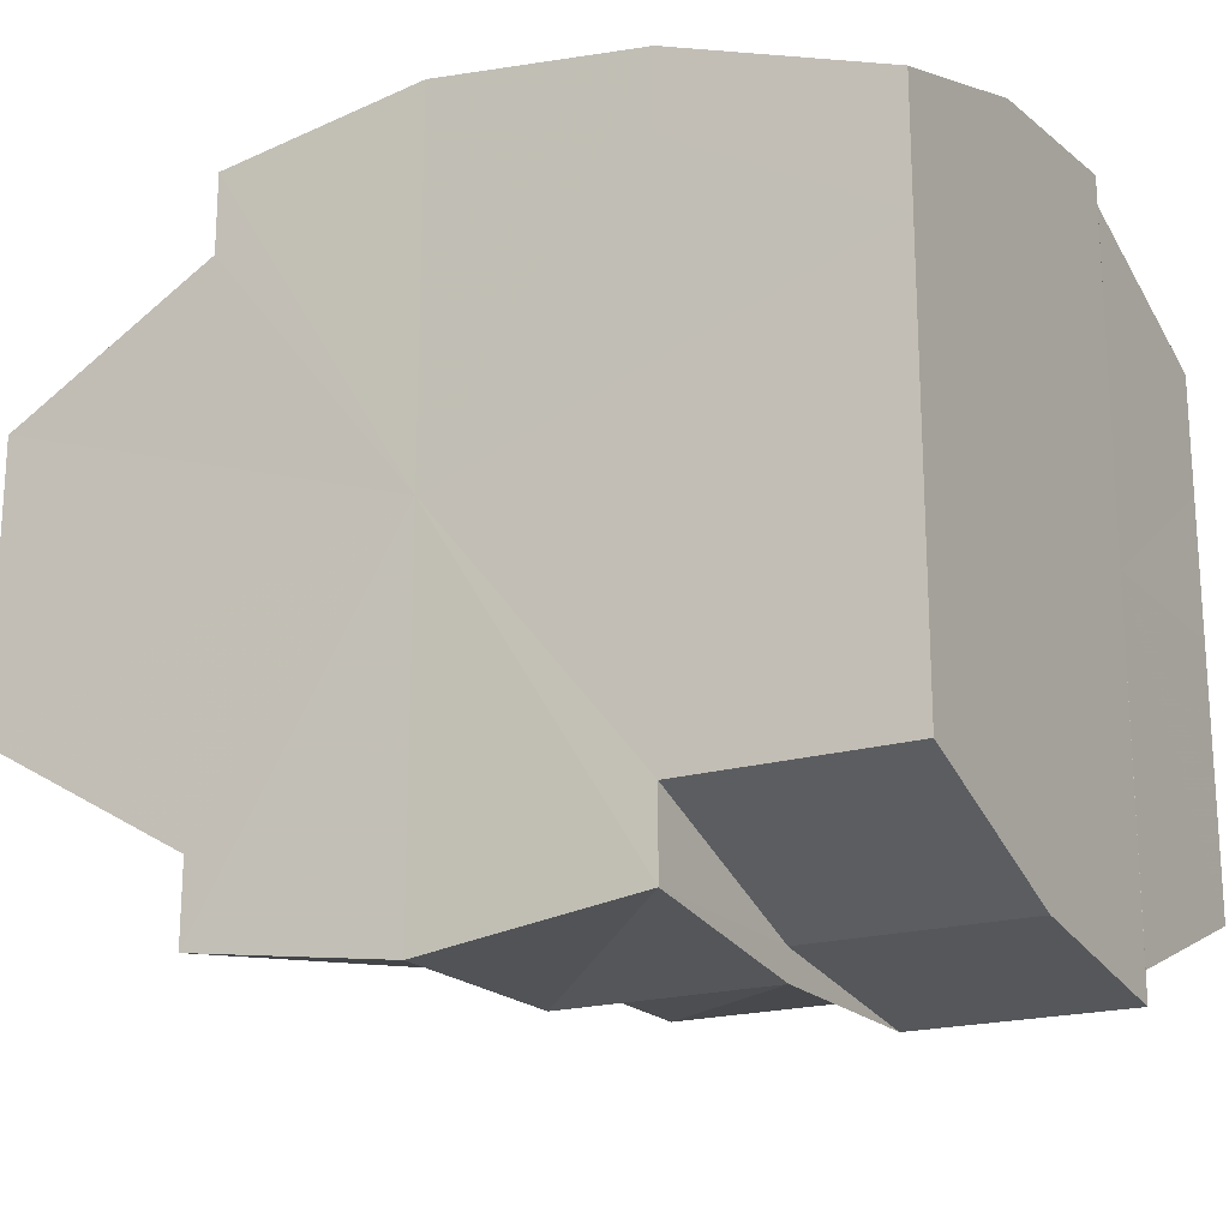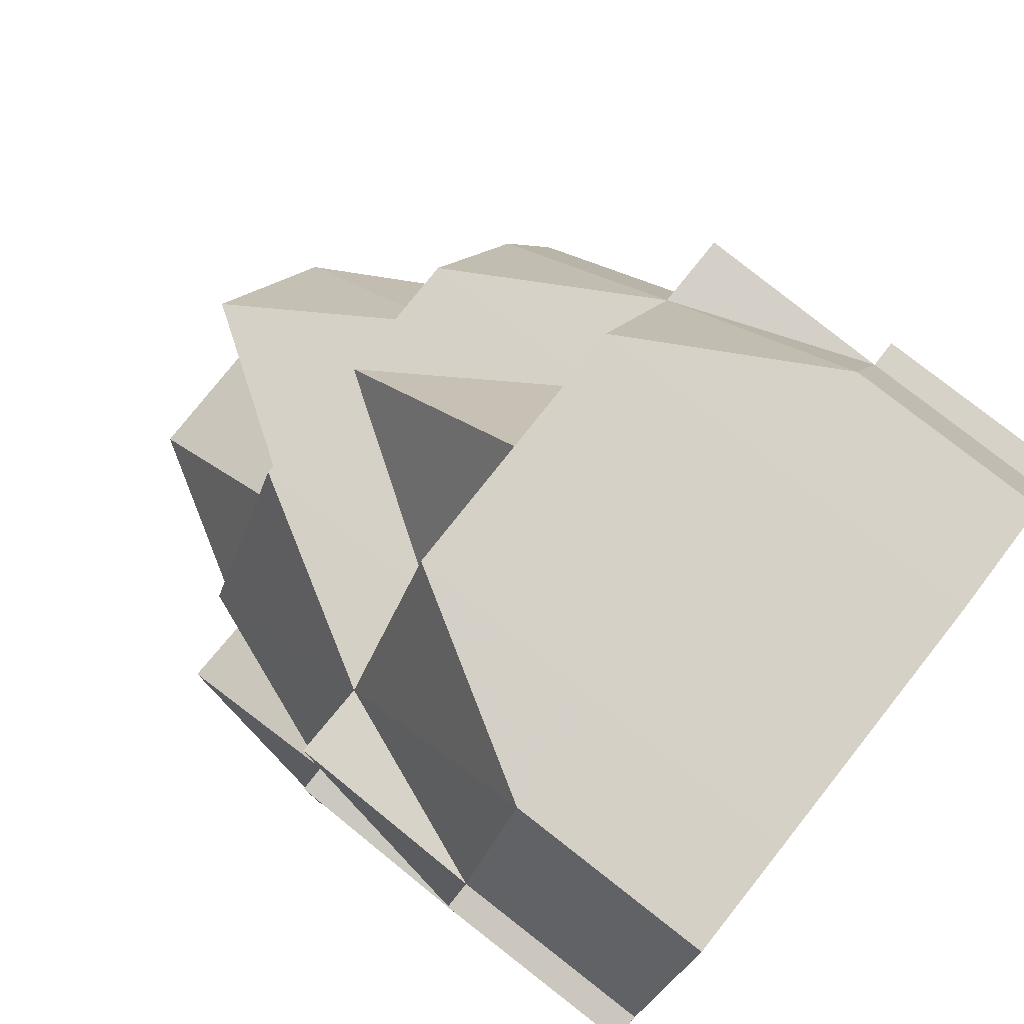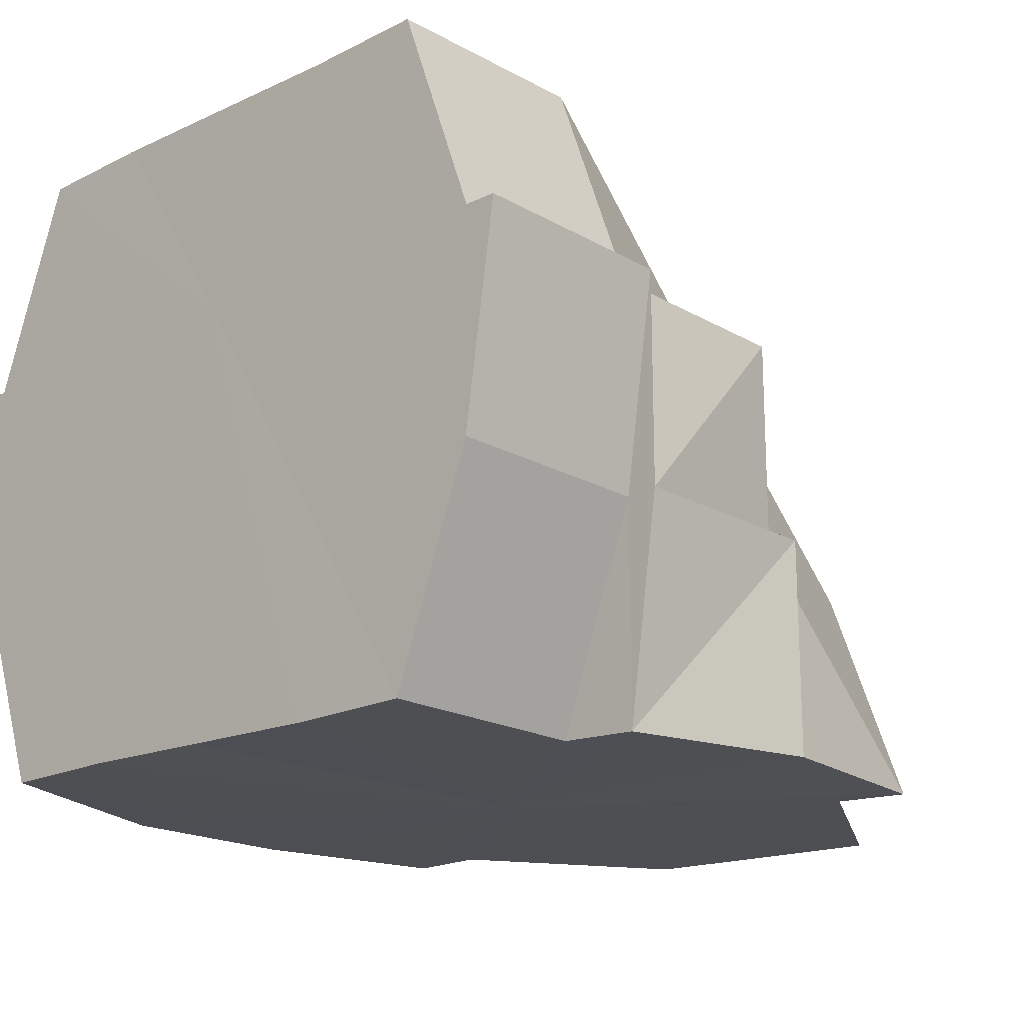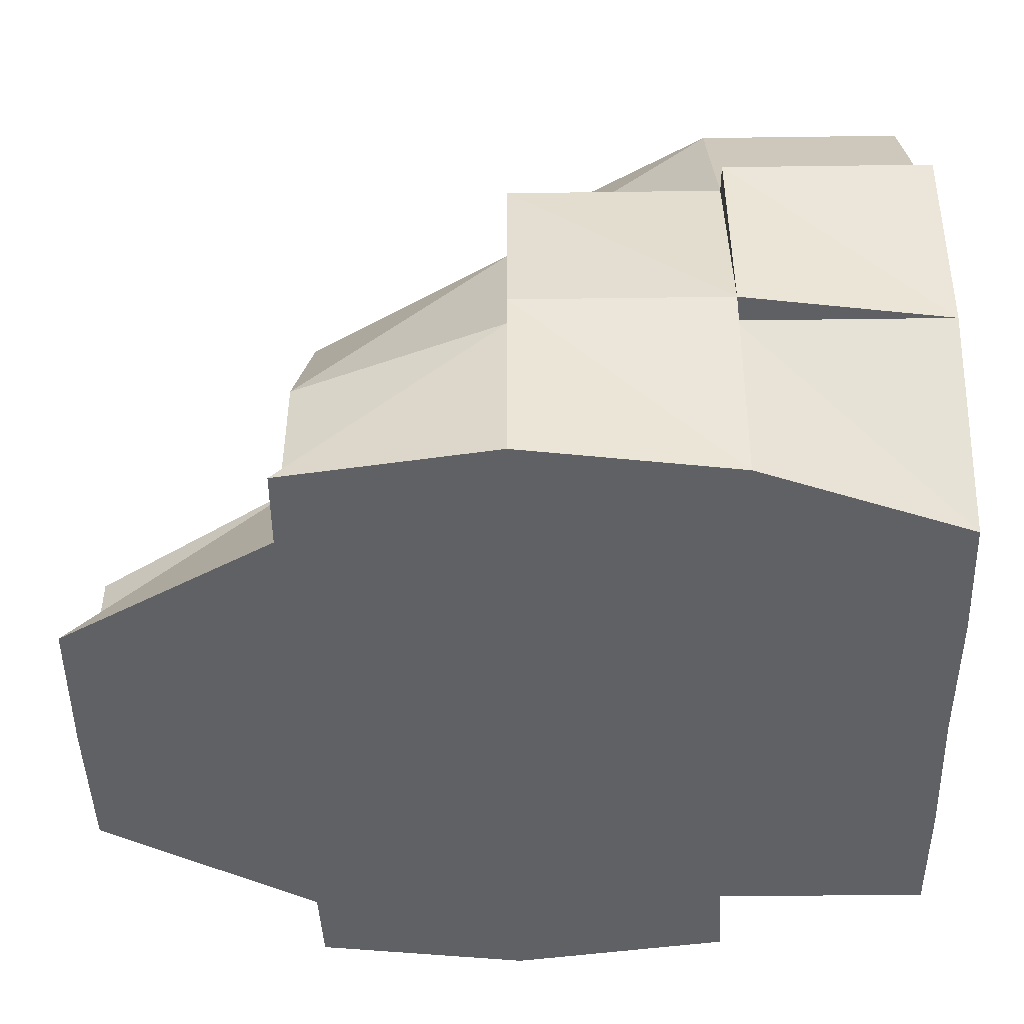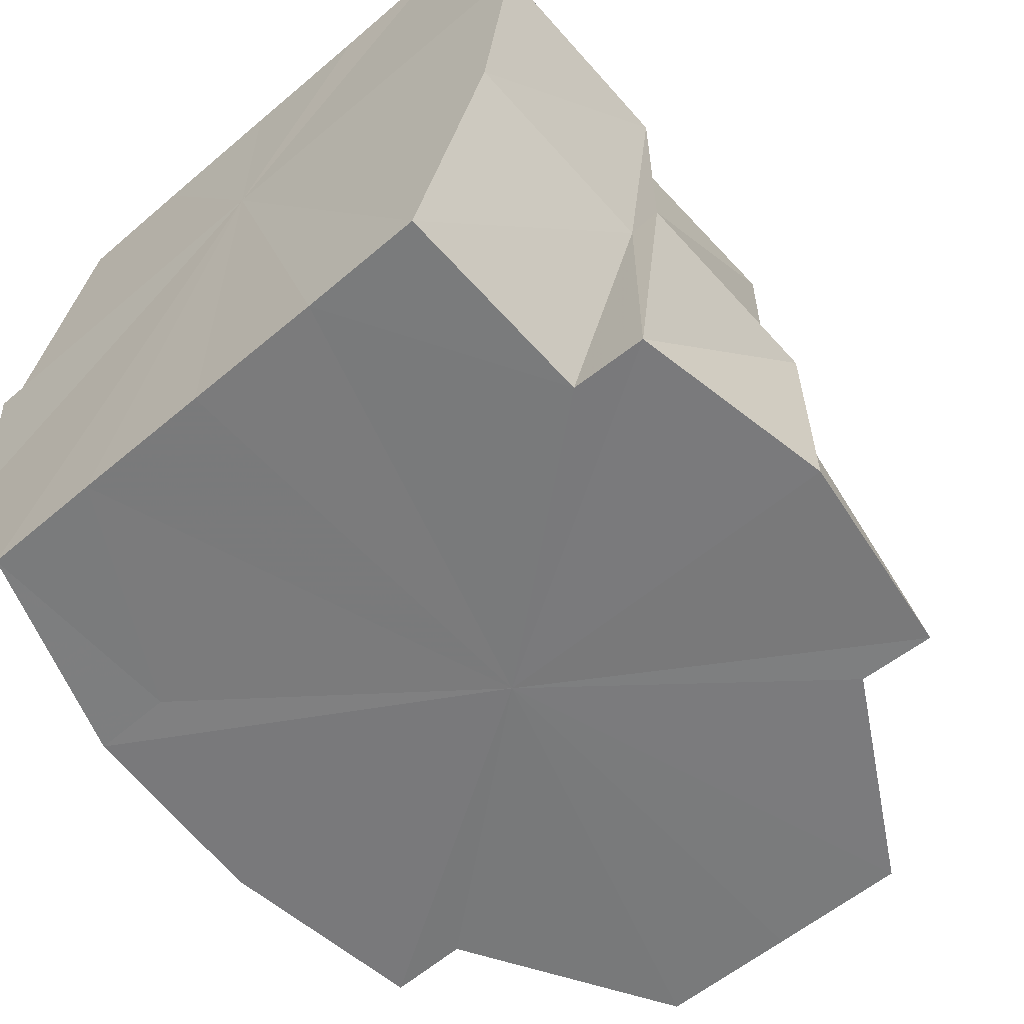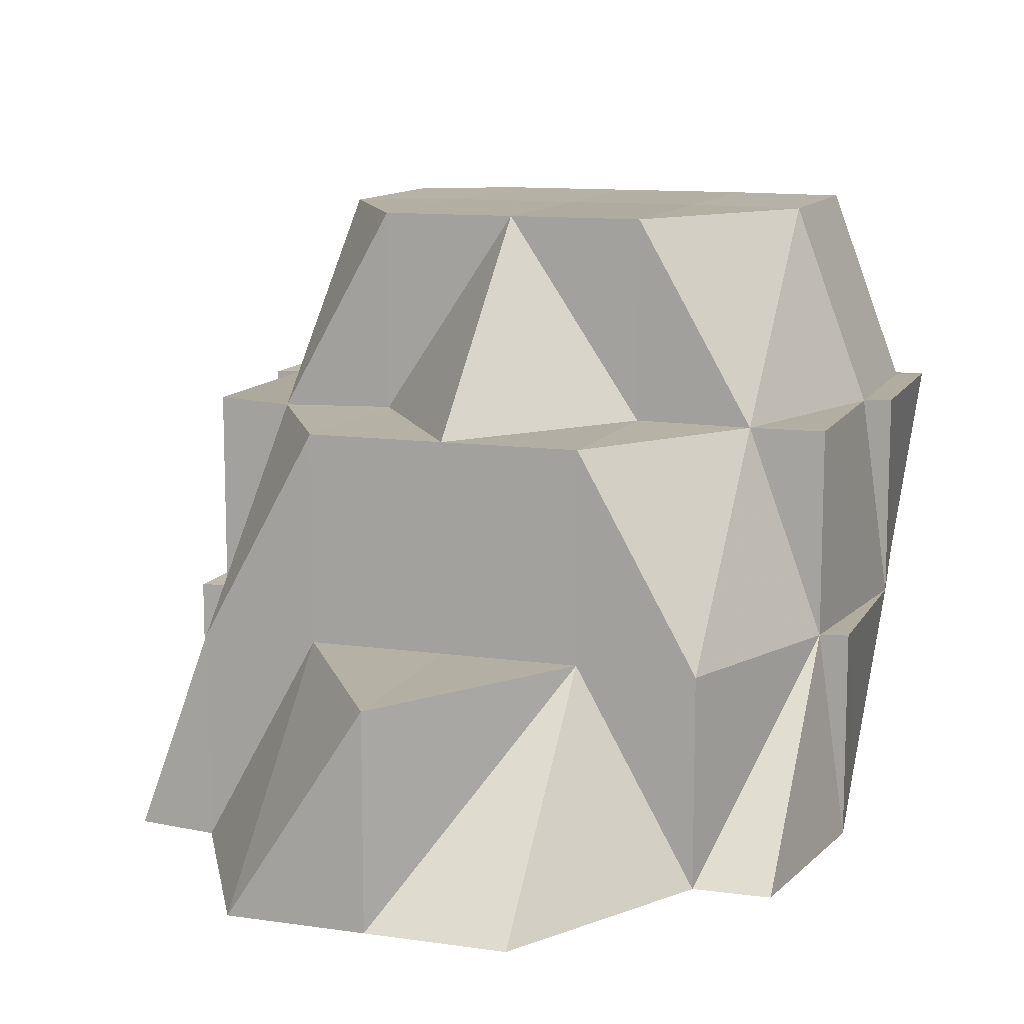
<metadata>
{"format":"obj","ext":"obj","renderer":"f3d","projection":"perspective","resolution":1024,"background":"white","views":[{"elev":-19.5,"azim":29.2,"up":"+Z"},{"elev":78.9,"azim":38.3,"up":"+Y"},{"elev":-17.8,"azim":132.6,"up":"+Y"},{"elev":-47.2,"azim":1.1,"up":"+Y"},{"elev":-58.1,"azim":131.2,"up":"+Y"},{"elev":11.3,"azim":-71.1,"up":"+Y"}]}
</metadata>
<code>
o 12189
v 2175 1893 13.3
v 2175 1893 13.3
v 2175 1893 13.31
v 2175 1893 13.31
v 2175 1893 13.31
v 2175 1893 13.31
v 2175 1893 13.32
v 2175 1893 13.31
v 2175 1893 13.3
v 2175 1893 13.31
v 2175 1893 13.31
v 2175 1893 13.31
v 2175 1893 13.31
v 2175 1893 13.31
v 2175 1893 13.32
v 2175 1893 13.32
v 2175 1893 13.32
v 2175 1893 13.3
v 2175 1893 13.31
v 2175 1893 13.29
v 2175 1893 13.3
v 2175 1893 13.31
v 2175 1893 13.31
v 2175 1893 13.3
v 2175 1893 13.31
v 2175 1893 13.29
v 2175 1893 13.29
v 2175 1893 13.29
v 2175 1893 13.3
v 2175 1893 13.3
v 2175 1893 13.29
v 2175 1893 13.3
v 2175 1893 13.29
v 2175 1893 13.29
v 2175 1893 13.29
v 2175 1893 13.29
v 2175 1893 13.29
v 2175 1893 13.28
v 2175 1893 13.28
v 2175 1893 13.29
v 2175 1893 13.29
v 2175 1893 13.29
v 2175 1893 13.28
v 2175 1893 13.28
v 2175 1893 13.28
v 2175 1893 13.29
v 2175 1893 13.28
v 2175 1893 13.29
v 2175 1893 13.29
v 2175 1893 13.29
v 2175 1893 13.28
v 2175 1893 13.28
v 2175 1893 13.29
v 2175 1893 13.29
v 2175 1893 13.29
v 2175 1893 13.3
v 2175 1893 13.3
v 2175 1893 13.29
v 2175 1893 13.3
v 2175 1893 13.3
v 2175 1893 13.31
v 2175 1893 13.29
v 2175 1893 13.3
v 2175 1893 13.3
v 2175 1893 13.31
v 2175 1893 13.29
v 2175 1893 13.3
v 2175 1893 13.32
v 2175 1893 13.32
v 2175 1893 13.32
v 2175 1893 13.32
v 2175 1893 13.32
v 2175 1893 13.32
v 2175 1893 13.32
v 2175 1893 13.31
v 2175 1893 13.32
v 2175 1893 13.32
v 2175 1893 13.32
v 2175 1893 13.32
v 2175 1893 13.32
v 2175 1893 13.32
v 2175 1893 13.32
v 2175 1893 13.32
v 2175 1893 13.32
v 2175 1893 13.31
v 2175 1893 13.31
v 2175 1893 13.32
v 2175 1893 13.31
v 2175 1893 13.31
v 2175 1893 13.32
v 2175 1893 13.32
v 2175 1893 13.32
v 2175 1893 13.32
v 2175 1893 13.32
v 2175 1893 13.32
v 2175 1893 13.32
v 2175 1893 13.32
v 2175 1893 13.32
v 2175 1893 13.32
v 2175 1893 13.31
v 2175 1893 13.3
v 2175 1893 13.3
v 2175 1893 13.31
v 2175 1893 13.32
v 2175 1893 13.32
v 2175 1893 13.29
v 2175 1893 13.29
v 2175 1893 13.28
v 2175 1893 13.28
v 2175 1893 13.28
v 2175 1893 13.28
v 2175 1893 13.29
v 2175 1893 13.29
v 2175 1893 13.29
v 2175 1893 13.28
v 2175 1893 13.28
v 2175 1893 13.28
v 2175 1893 13.28
v 2175 1893 13.28
v 2175 1893 13.28
v 2175 1893 13.28
v 2175 1893 13.28
v 2175 1893 13.29
v 2175 1893 13.29
v 2175 1893 13.28
v 2175 1893 13.28
v 2175 1893 13.29
v 2175 1893 13.28
v 2175 1893 13.28
v 2175 1893 13.28
v 2175 1893 13.28
v 2175 1893 13.28
v 2175 1893 13.28
v 2175 1893 13.28
v 2175 1893 13.28
v 2175 1893 13.28
v 2175 1893 13.28
v 2175 1893 13.28
v 2175 1893 13.28
v 2175 1893 13.28
v 2175 1893 13.29
v 2175 1893 13.3
v 2175 1893 13.31
v 2175 1893 13.3
v 2175 1893 13.31
v 2175 1893 13.31
v 2175 1893 13.31
v 2175 1893 13.32
v 2175 1893 13.32
v 2175 1893 13.31
v 2175 1893 13.31
v 2175 1893 13.31
v 2175 1893 13.31
v 2175 1893 13.32
v 2175 1893 13.32
v 2175 1893 13.3
v 2175 1893 13.31
v 2175 1893 13.29
v 2175 1893 13.3
v 2175 1893 13.32
v 2175 1893 13.32
v 2175 1893 13.32
v 2175 1893 13.28
v 2175 1893 13.28
v 2175 1893 13.28
v 2175 1893 13.28
v 2175 1893 13.28
v 2175 1893 13.28
v 2175 1893 13.28
v 2175 1893 13.31
v 2175 1893 13.32
v 2175 1893 13.32
v 2175 1893 13.28
v 2175 1893 13.28
v 2175 1893 13.29
v 2175 1893 13.32
v 2175 1893 13.32
v 2175 1893 13.32
v 2175 1893 13.3
v 2175 1893 13.31
v 2175 1893 13.31
v 2175 1893 13.32
v 2175 1893 13.29
v 2175 1893 13.29
v 2175 1893 13.28
f 1 2 3
f 3 4 5
f 5 6 7
f 2 4 8
f 2 9 4
f 4 6 10
f 4 11 6
f 11 12 13
f 11 14 6
f 6 14 15
f 6 15 16
f 16 15 17
f 18 19 4
f 20 18 2
f 18 21 22
f 21 23 22
f 24 22 25
f 26 27 24
f 27 28 29
f 27 29 30
f 31 2 32
f 31 33 2
f 34 35 33
f 36 31 1
f 37 31 36
f 38 39 37
f 40 33 31
f 41 40 31
f 39 40 41
f 40 42 33
f 39 42 40
f 43 39 44
f 45 46 42
f 45 47 46
f 42 46 48
f 49 48 50
f 51 52 49
f 46 53 48
f 46 54 53
f 54 55 53
f 53 55 56
f 54 55 57
f 58 53 59
f 59 60 61
f 62 56 63
f 63 64 65
f 66 67 56
f 66 67 57
f 68 69 57
f 69 70 57
f 71 70 72
f 71 73 74
f 70 75 57
f 71 76 77
f 73 78 79
f 80 78 81
f 80 82 83
f 84 79 85
f 77 84 86
f 87 75 86
f 86 88 89
f 90 91 77
f 91 92 93
f 94 92 95
f 94 96 97
f 96 98 99
f 75 100 57
f 100 101 57
f 100 101 102
f 103 100 102
f 104 103 102
f 105 104 102
f 101 106 102
f 101 106 57
f 106 107 102
f 107 108 102
f 108 109 102
f 109 110 111
f 106 112 57
f 113 112 114
f 114 115 116
f 115 117 118
f 116 119 120
f 121 122 119
f 123 124 122
f 125 118 126
f 127 128 125
f 112 128 57
f 128 129 57
f 128 130 131
f 132 131 133
f 134 130 135
f 136 137 135
f 129 138 57
f 139 138 140
f 138 141 57
f 138 141 46
f 142 143 57
f 144 142 145
f 142 143 146
f 143 147 57
f 146 143 147
f 147 148 57
f 147 148 149
f 146 147 150
f 150 147 149
f 14 150 149
f 151 146 150
f 151 150 14
f 152 151 153
f 153 154 155
f 156 157 151
f 158 156 159
f 160 161 162
f 163 164 165
f 166 167 165
f 168 169 167
f 170 171 172
f 173 174 175
f 176 177 178
f 179 180 102
f 180 181 102
f 181 182 102
f 183 179 102
f 184 183 102
f 185 184 102

</code>
